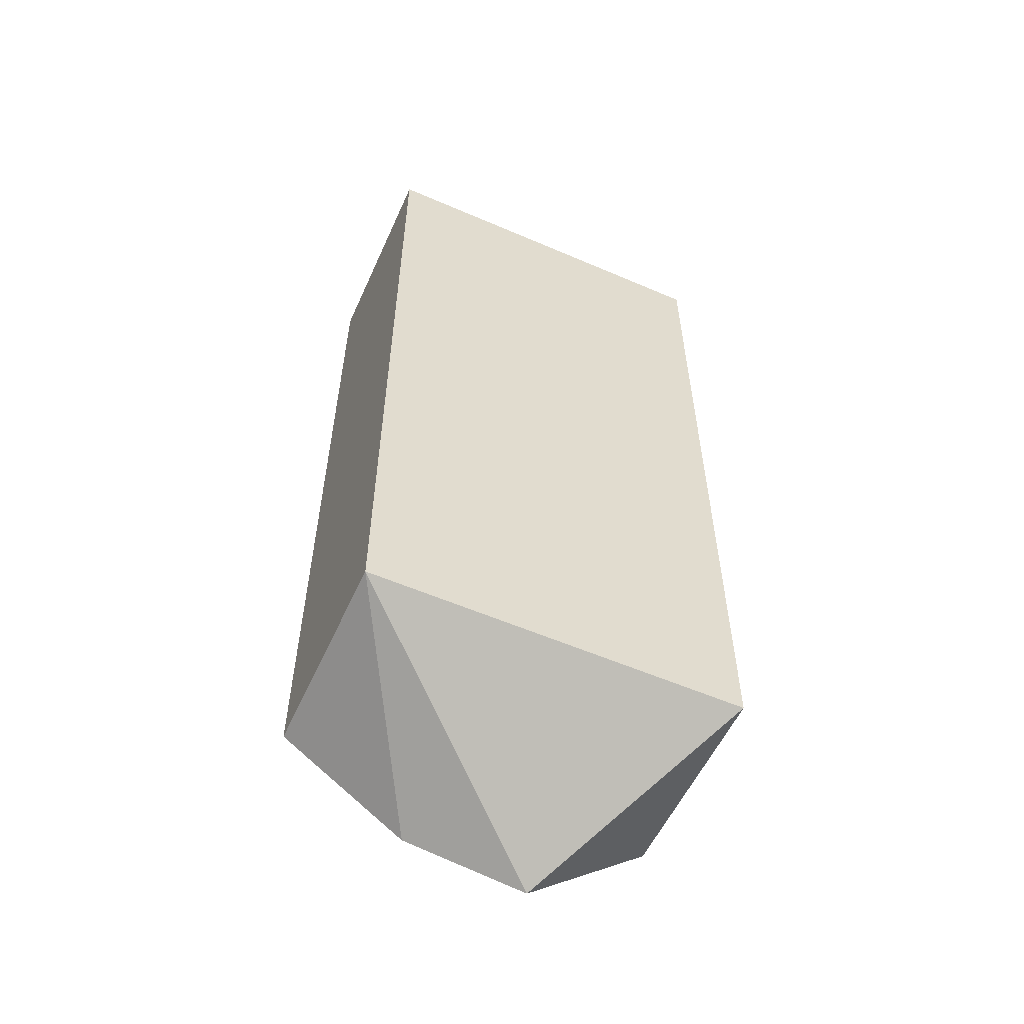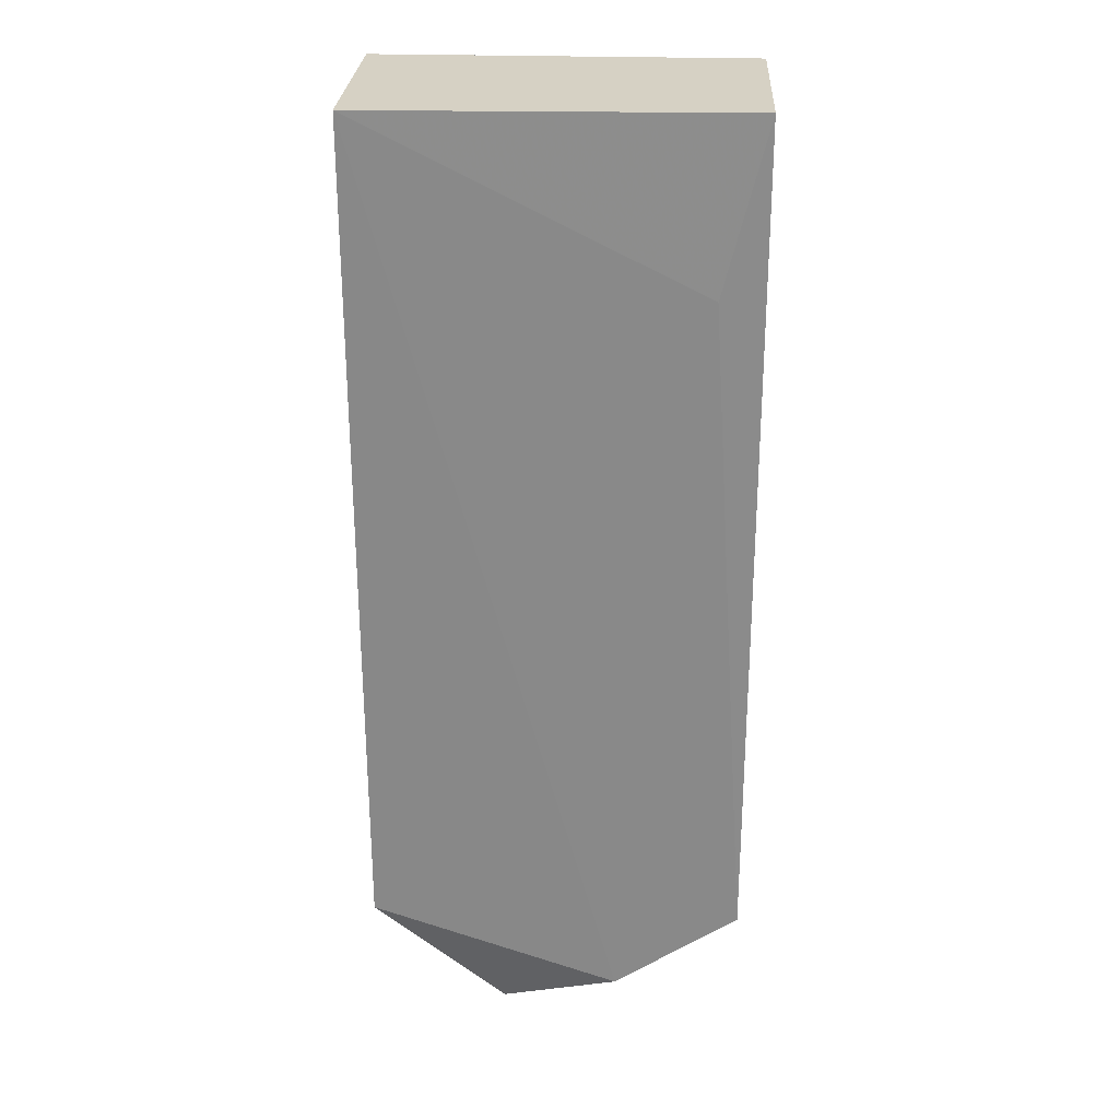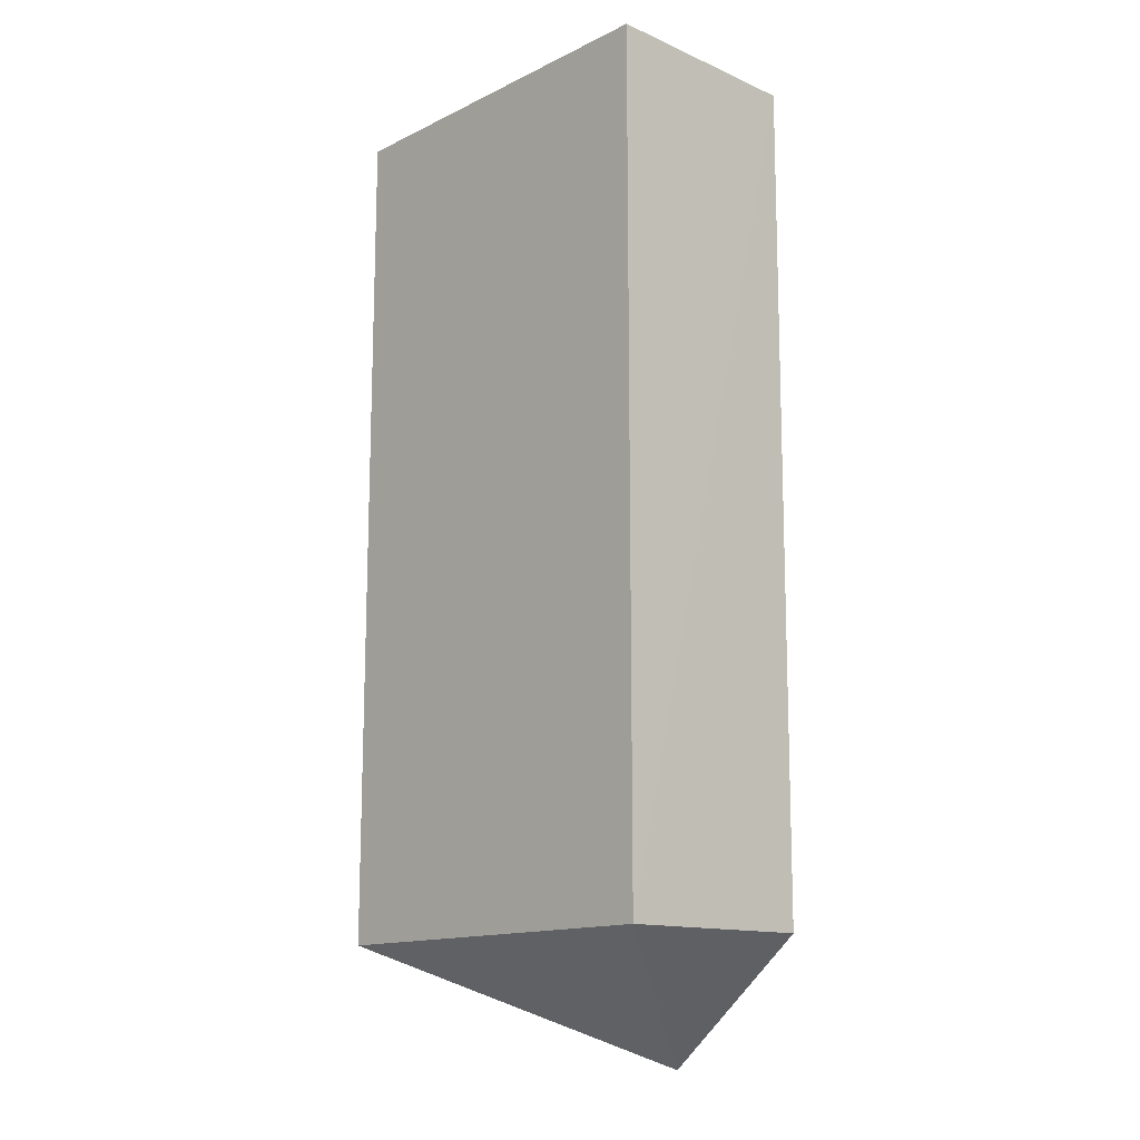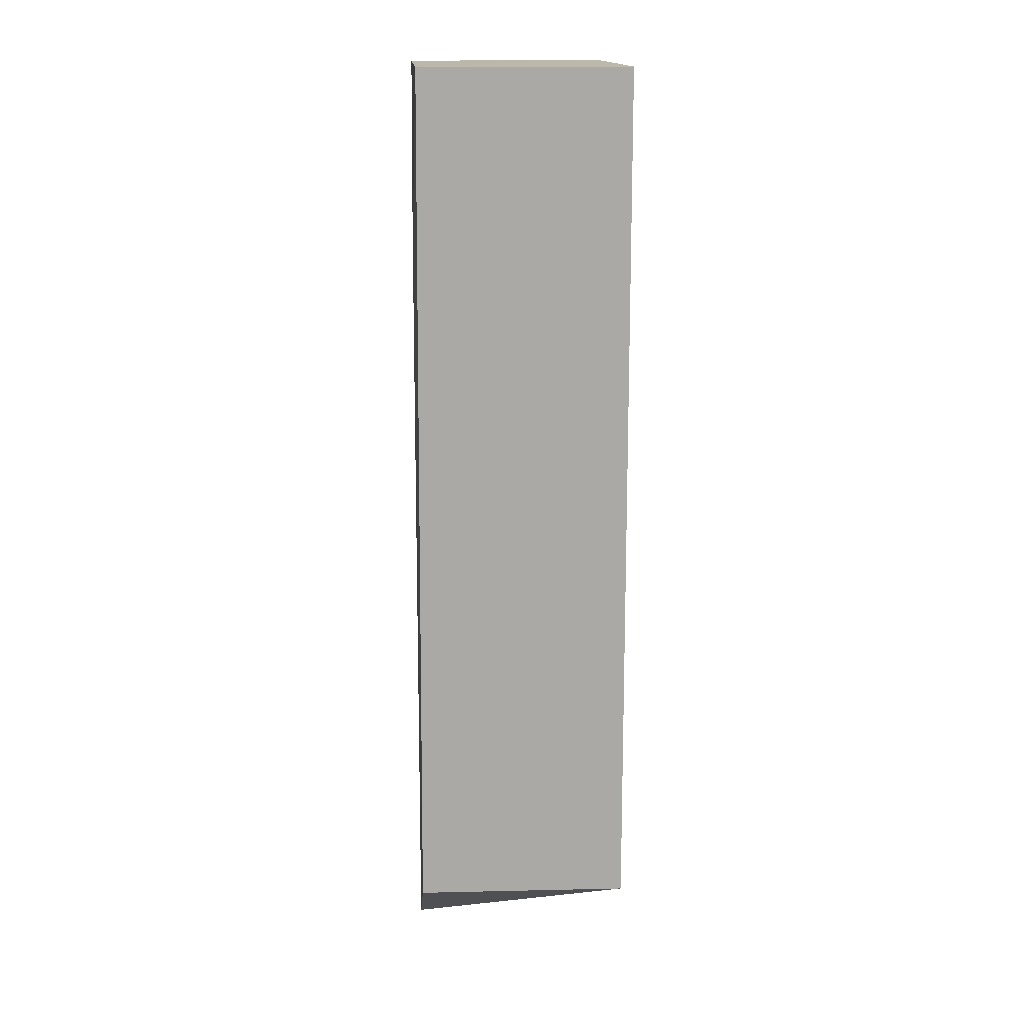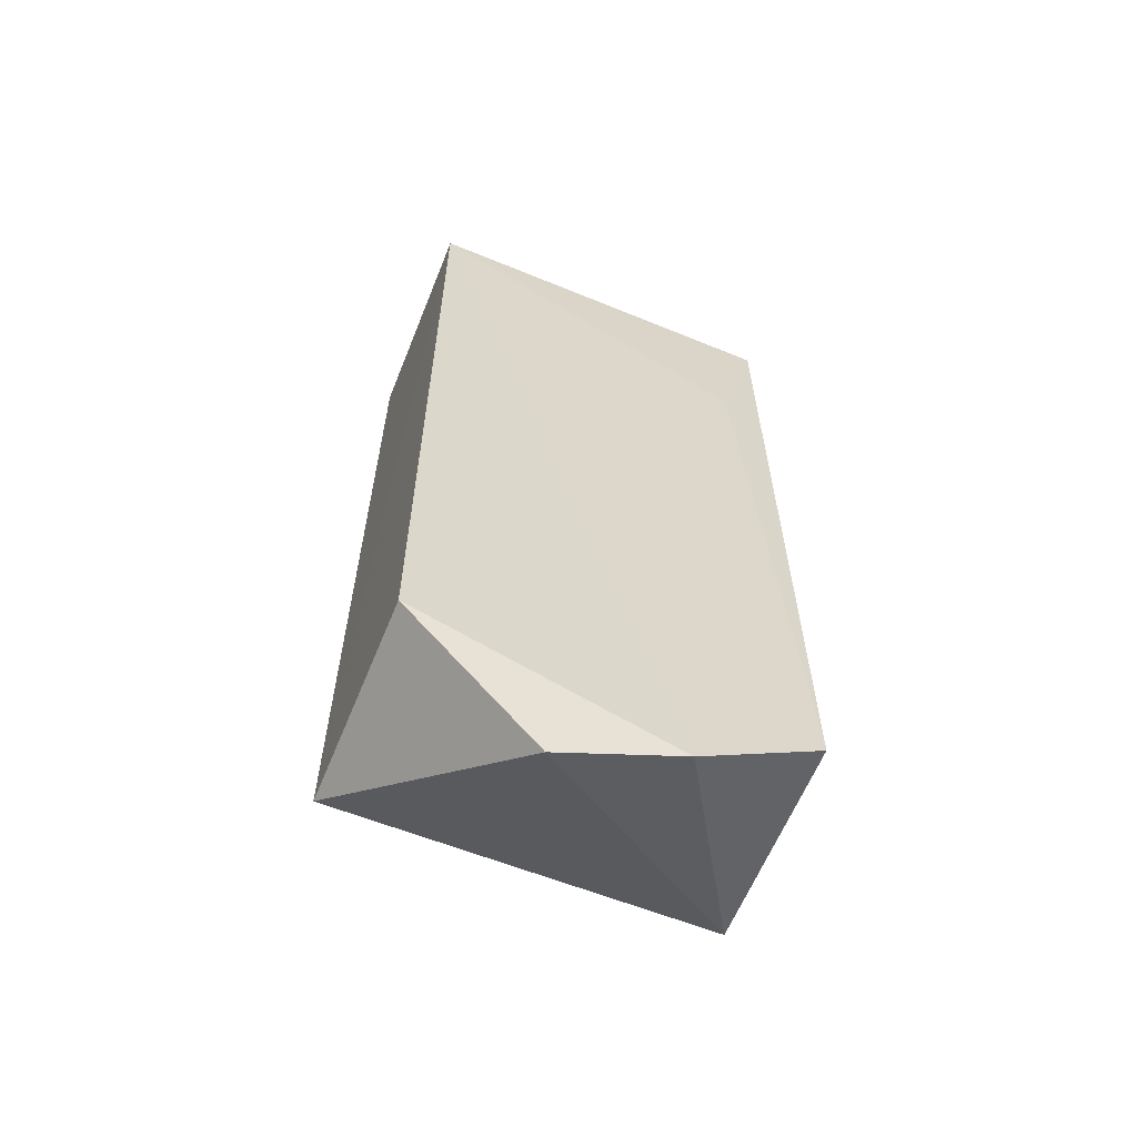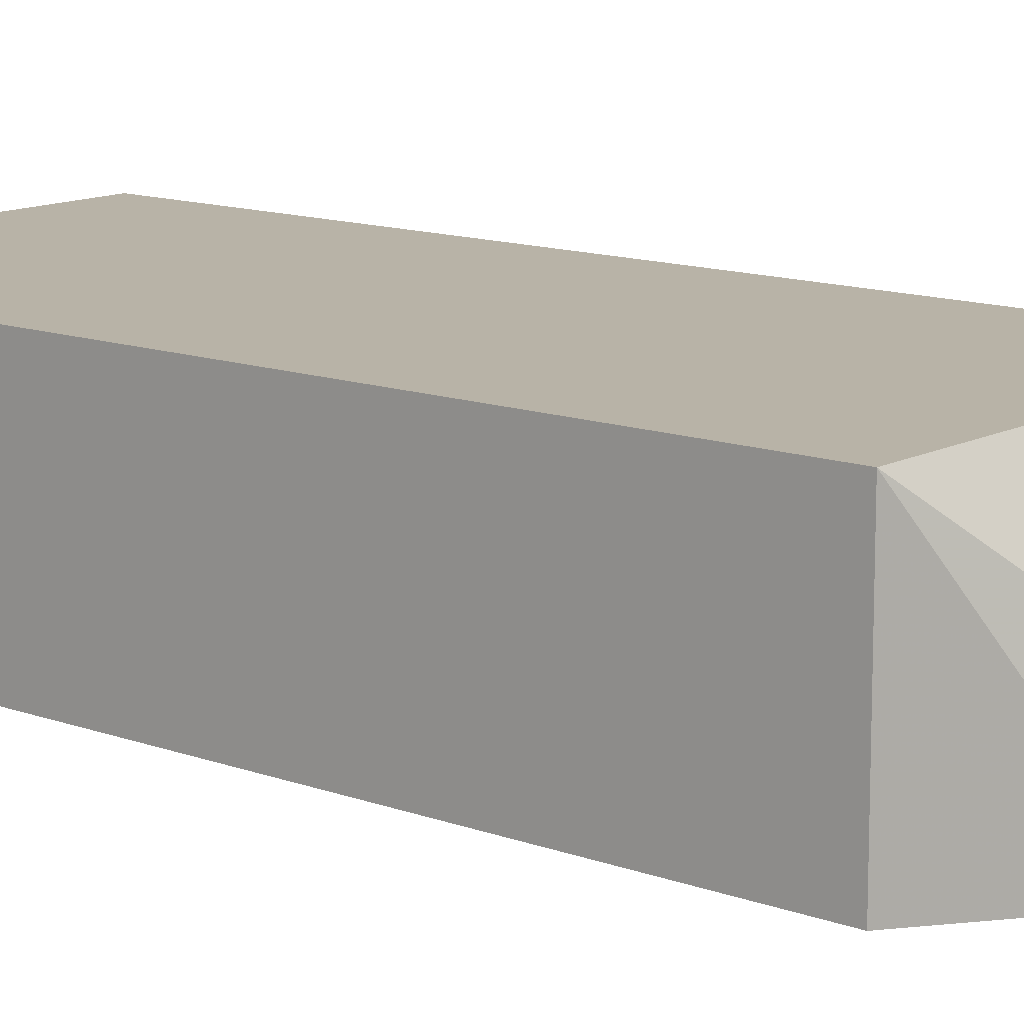
<metadata>
{"format":"obj","ext":"obj","renderer":"f3d","projection":"perspective","resolution":1024,"background":"white","views":[{"elev":-56.8,"azim":-24.2,"up":"+Y"},{"elev":26.6,"azim":-177.1,"up":"+Y"},{"elev":-14.1,"azim":46.6,"up":"+Y"},{"elev":14.7,"azim":-92.8,"up":"+Y"},{"elev":-61.5,"azim":158.0,"up":"+Y"},{"elev":12.8,"azim":-50.1,"up":"+Z"}]}
</metadata>
<code>
v -0.01659 0.05304 0.01404
v -0.01659 0.001842 0.01404
v -0.01656 0.05297 0.001273
v -0.03963 0.05303 0.001576
v -0.03963 0.05304 0.01404
v -0.03198 -0.00321 0.001229
v -0.01665 0.001986 0.001342
v -0.03702 0.04276 0.001286
v -0.03963 0.00184 0.001385
v -0.02479 -0.005376 0.002304
v -0.03963 0.001842 0.01404
f 1 2 3
f 1 3 4
f 5 2 1
f 5 1 4
f 7 6 3
f 7 3 2
f 8 4 3
f 8 3 6
f 9 5 4
f 9 8 6
f 9 4 8
f 10 7 2
f 10 6 7
f 11 9 6
f 11 2 5
f 11 5 9
f 11 10 2
f 11 6 10

</code>
